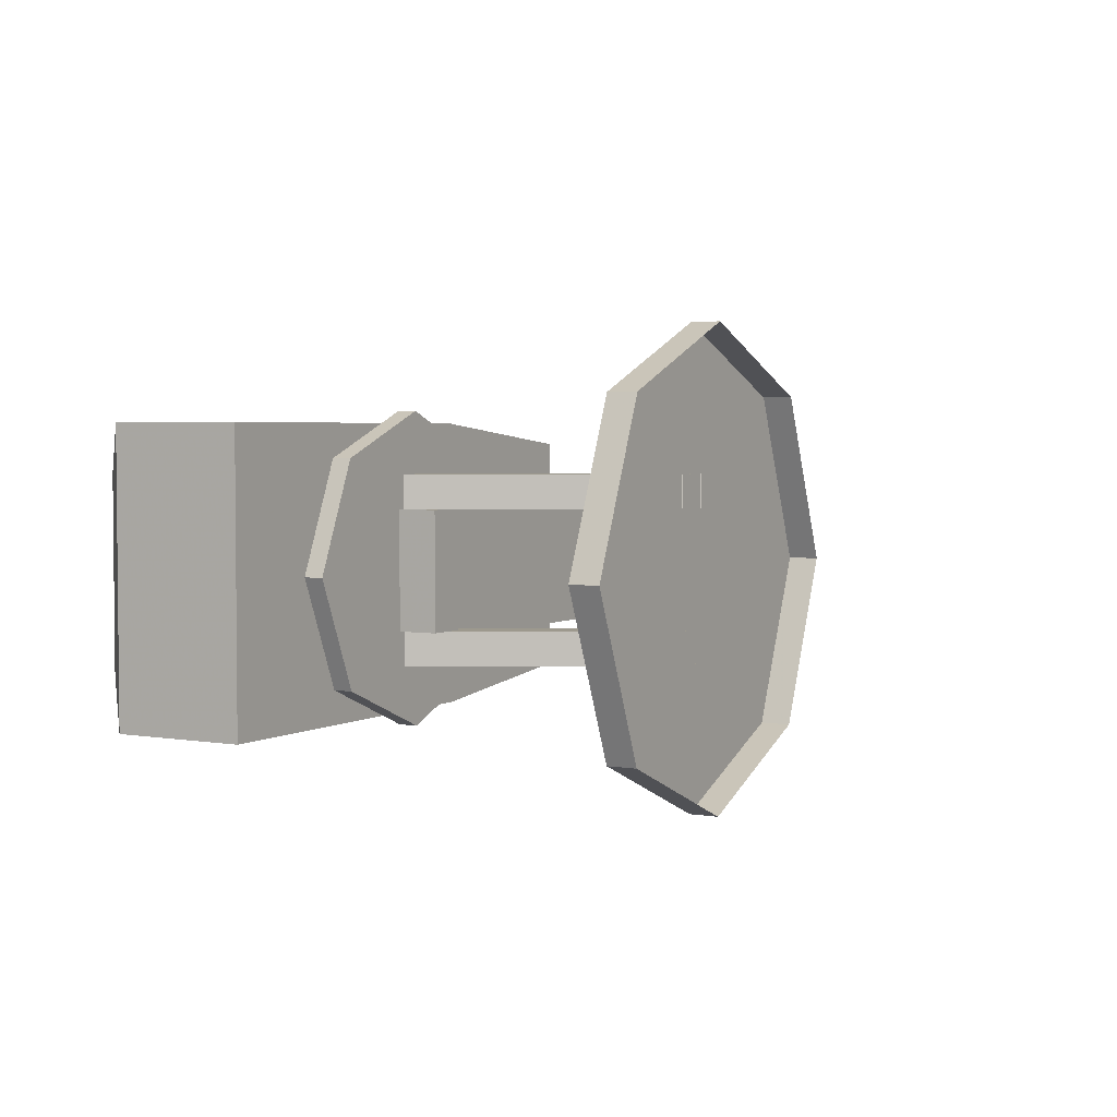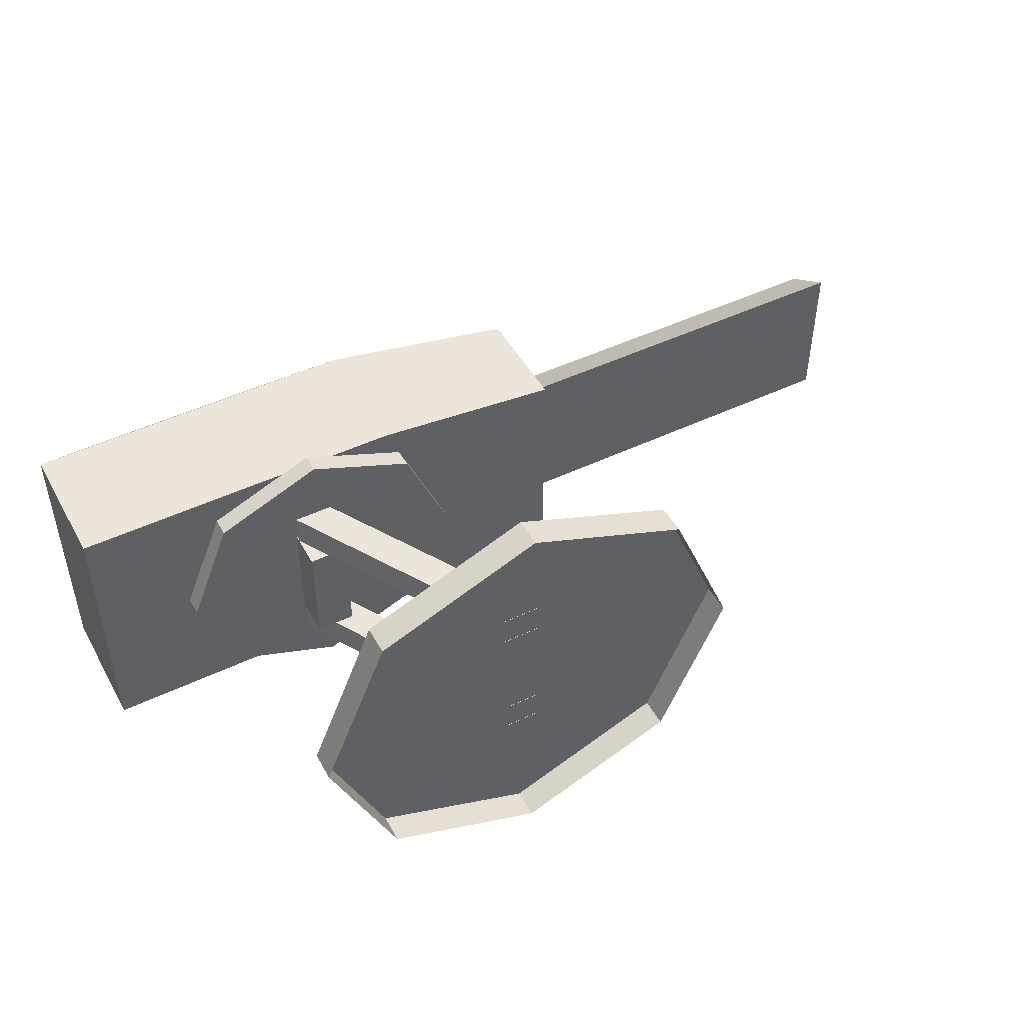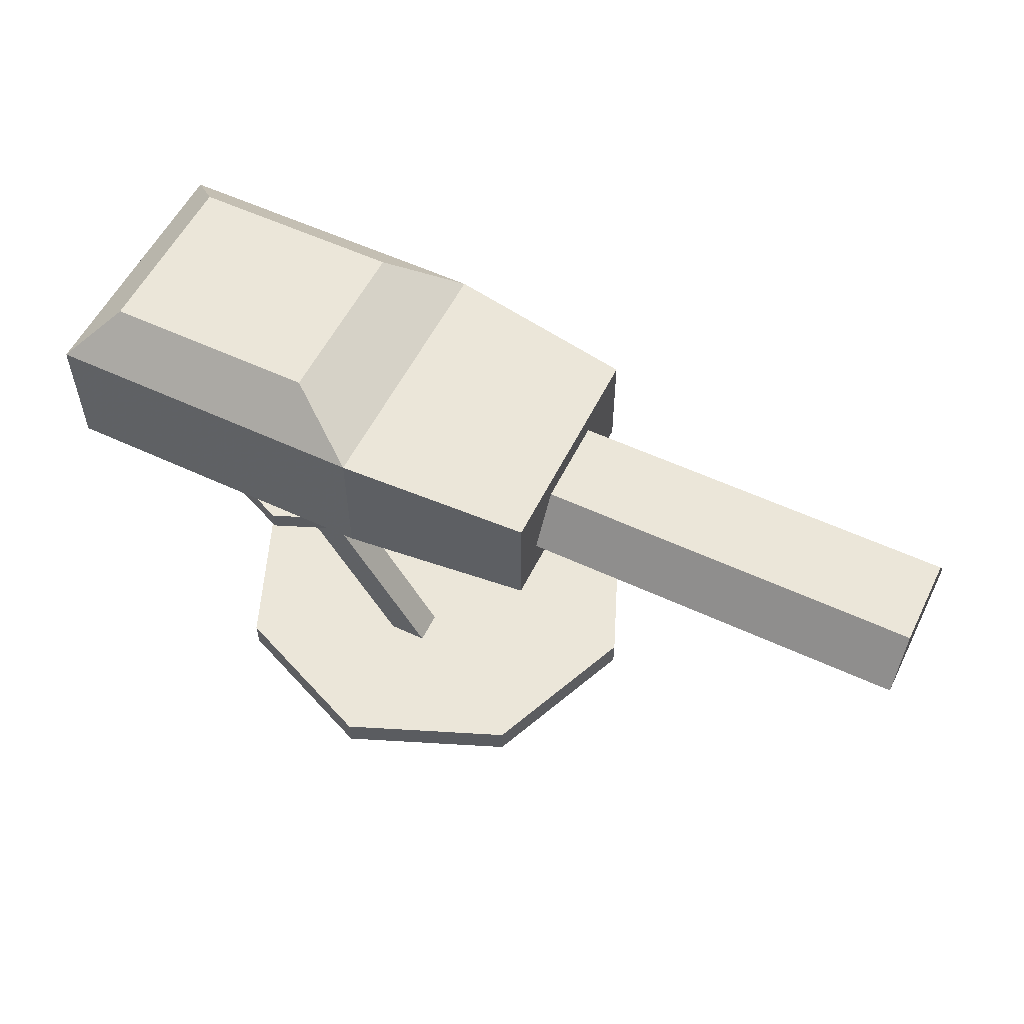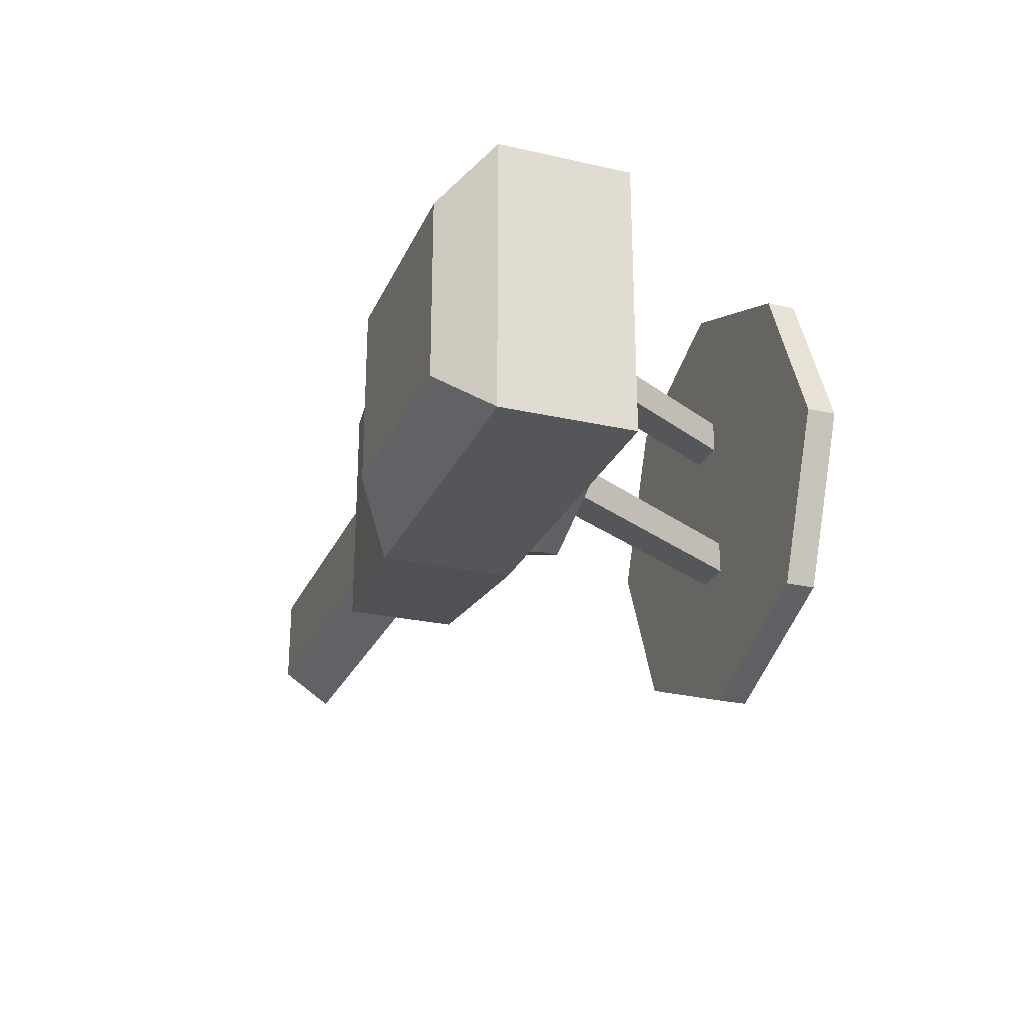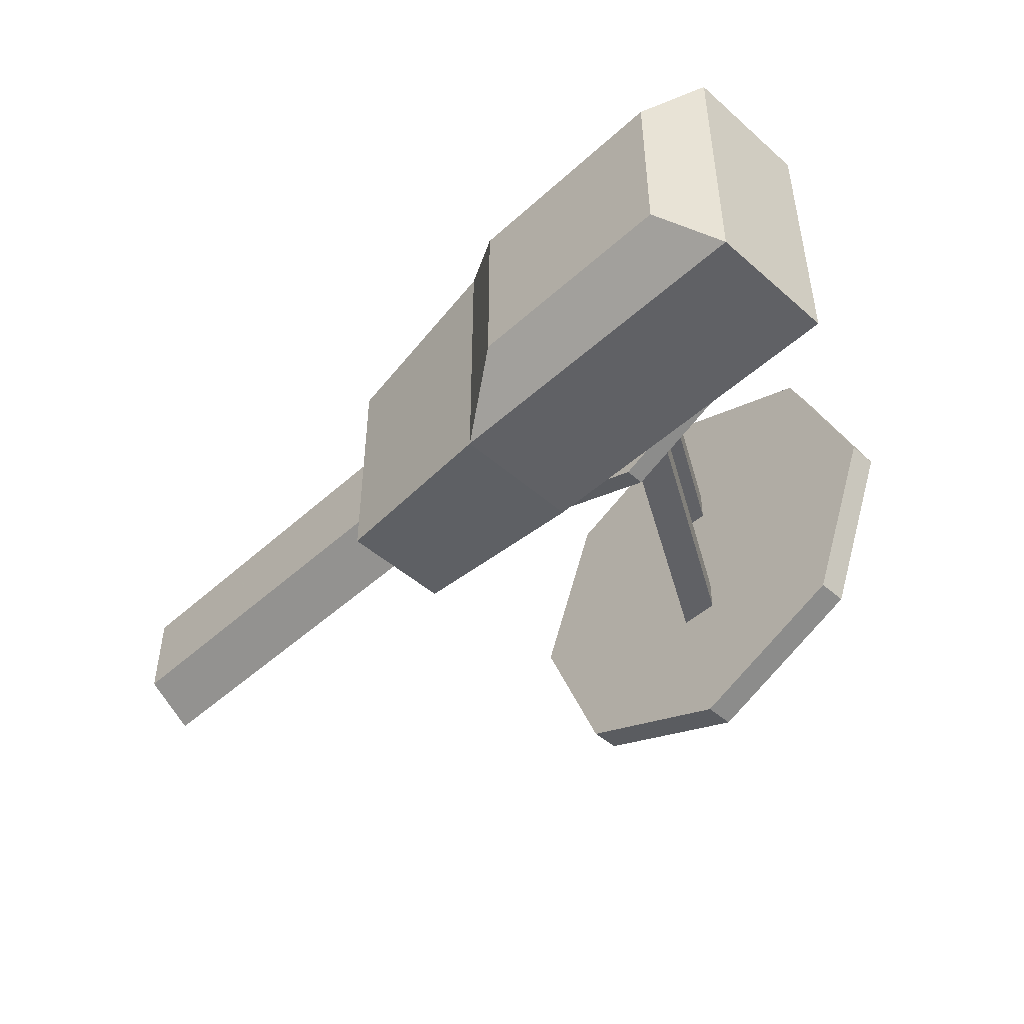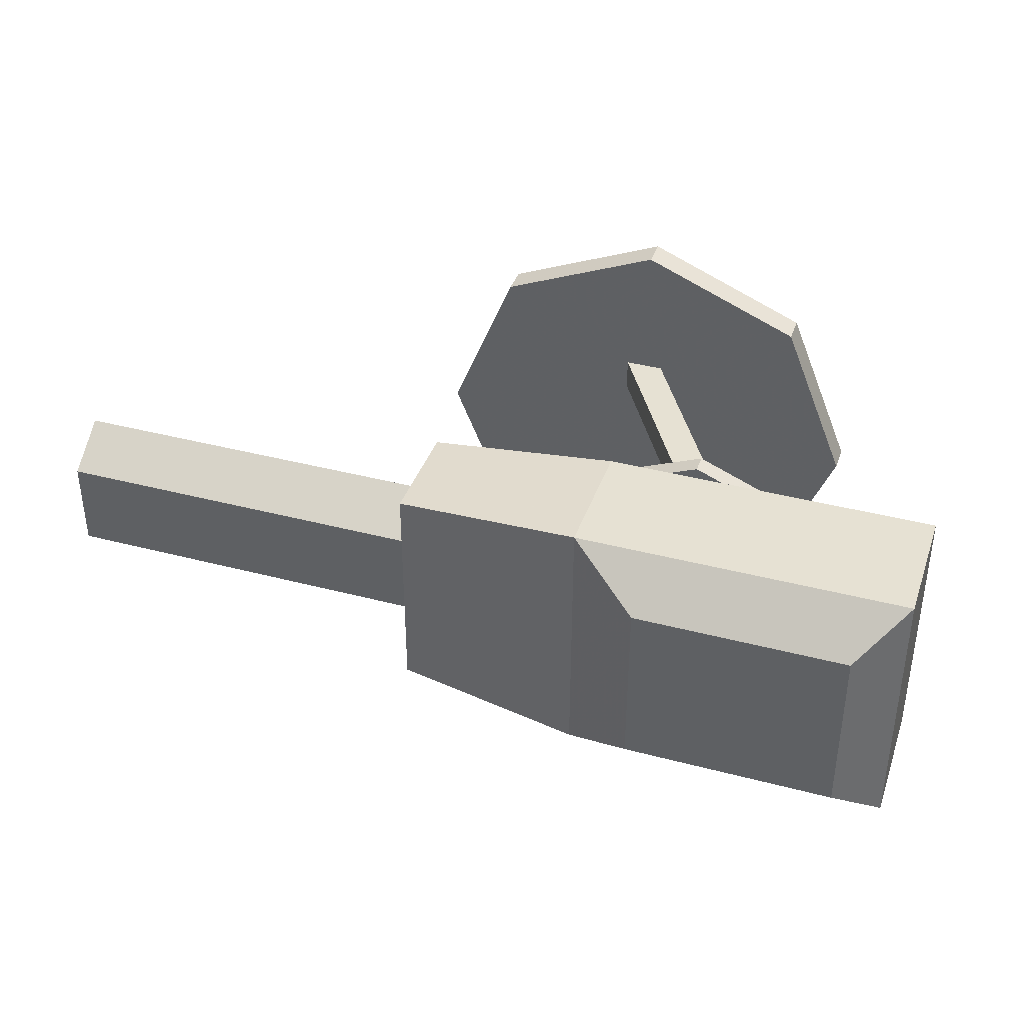
<metadata>
{"format":"obj","ext":"obj","renderer":"f3d","projection":"perspective","resolution":1024,"background":"white","views":[{"elev":3.3,"azim":-60.1,"up":"+Z"},{"elev":48.2,"azim":-28.0,"up":"+Z"},{"elev":55.9,"azim":26.1,"up":"+Y"},{"elev":-25.6,"azim":-110.0,"up":"+Z"},{"elev":-47.7,"azim":-134.5,"up":"+Z"},{"elev":38.7,"azim":-161.6,"up":"+Z"}]}
</metadata>
<code>
v 0.9305 1.846 0.4708
v 0.9304 2.147 0.2708
v 0.9305 1.846 -0.4708
v 0.9304 2.147 -0.2708
v 3.272 1.847 0.4708
v 3.272 2.148 0.2708
v 3.272 1.847 -0.4708
v 3.272 2.148 -0.2708
f 3 4 8 7
f 7 8 6 5
f 5 6 2 1
f 3 7 5 1
f 8 4 2 6
v -0.1701 1.631 0.8057
v -0.6007 2.673 0.5333
v -0.1701 1.631 -0.8057
v -0.6007 2.673 -0.5333
v 0.9612 1.631 0.6846
v 0.961 2.284 0.6846
v 0.9612 1.631 -0.6846
v 0.961 2.284 -0.6846
v -2.144 1.63 -0.8057
v -2.144 1.63 0.8057
v -1.868 2.673 0.5333
v -1.868 2.673 -0.5333
v -0.1704 2.402 0.8057
v -0.1704 2.402 -0.8057
v -2.145 2.401 0.8057
v -2.145 2.401 -0.8057
f 9 21 23 18
f 11 22 16 15
f 15 16 14 13
f 13 14 21 9
f 11 15 13 9
f 16 22 21 14
f 18 23 24 17
f 10 12 20 19
f 11 9 18 17
f 22 11 17 24
f 12 10 21 22
f 19 20 24 23
f 10 19 23 21
f 20 12 22 24
v -0.1045 0.1731 -0.3347
v -0.8635 1.488 -0.3347
v -0.1045 0.1731 -0.5269
v -0.8635 1.488 -0.5269
v 0.1248 0.1729 -0.3347
v -0.6343 1.487 -0.3347
v 0.1248 0.1729 -0.5269
v -0.6343 1.487 -0.5269
f 25 26 28 27
f 27 28 32 31
f 31 32 30 29
f 29 30 26 25
f 26 30 32 28
v 0 -9e-06 -1.358
v 0 0.1749 -1.358
v 0.96 -9e-06 -0.96
v 0.96 0.1749 -0.96
v 1.358 -9e-06 0
v 1.358 0.1749 0
v 0.96 -9e-06 0.96
v 0.96 0.1749 0.96
v -0 -9e-06 1.358
v -0 0.1749 1.358
v -0.96 -9e-06 0.96
v -0.96 0.1749 0.96
v -1.358 -9e-06 -0
v -1.358 0.1749 -0
v -0.96 -9e-06 -0.96
v -0.96 0.1749 -0.96
f 33 34 36 35
f 35 36 38 37
f 37 38 40 39
f 39 40 42 41
f 41 42 44 43
f 43 44 46 45
f 36 34 48 46 44 42 40 38
f 45 46 48 47
f 47 48 34 33
v -0.7034 1.63 -0.8733
v -0.7034 1.518 -0.8733
v -1.321 1.63 -0.6175
v -1.321 1.518 -0.6175
v -1.577 1.63 0
v -1.577 1.518 0
v -1.321 1.63 0.6175
v -1.321 1.518 0.6175
v -0.7034 1.63 0.8733
v -0.7034 1.518 0.8733
v -0.08593 1.631 0.6175
v -0.08589 1.518 0.6175
v 0.1698 1.631 -0
v 0.1699 1.518 -0
v -0.08593 1.631 -0.6175
v -0.08589 1.518 -0.6175
f 49 50 52 51
f 51 52 54 53
f 53 54 56 55
f 55 56 58 57
f 57 58 60 59
f 59 60 62 61
f 52 50 64 62 60 58 56 54
f 61 62 64 63
f 63 64 50 49
v -0.1045 0.1731 0.5269
v -0.8635 1.488 0.5269
v -0.1045 0.1731 0.3347
v -0.8635 1.488 0.3347
v 0.1248 0.1729 0.5269
v -0.6343 1.487 0.5269
v 0.1248 0.1729 0.3347
v -0.6343 1.487 0.3347
f 65 66 68 67
f 67 68 72 71
f 71 72 70 69
f 69 70 66 65
f 66 70 72 68
v -0.8632 1.288 0.3348
v -0.8633 1.518 0.3348
v -0.8632 1.288 -0.3348
v -0.8633 1.518 -0.3348
v -0.6337 1.288 0.3348
v -0.6337 1.518 0.3348
v -0.6337 1.288 -0.3348
v -0.6337 1.518 -0.3348
f 73 74 76 75
f 75 76 80 79
f 79 80 78 77
f 77 78 74 73
f 75 79 77 73

</code>
